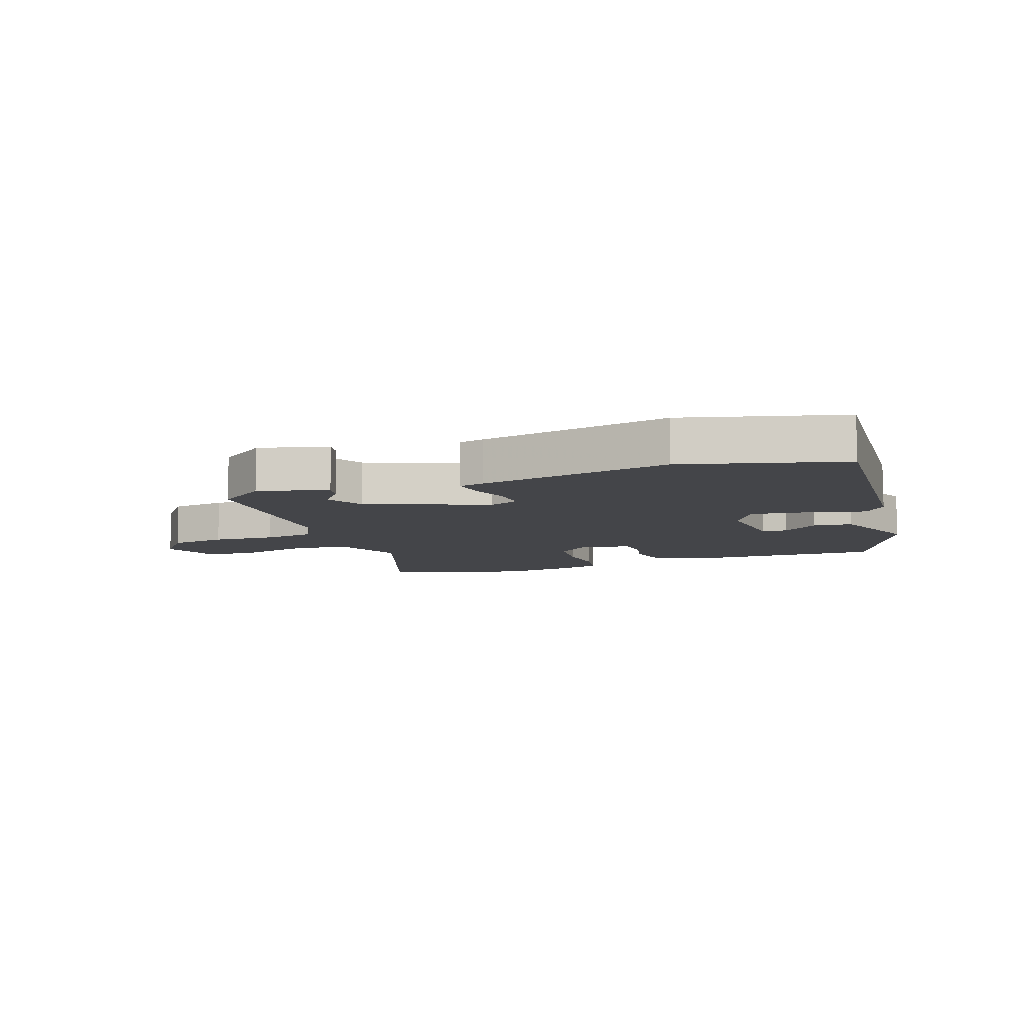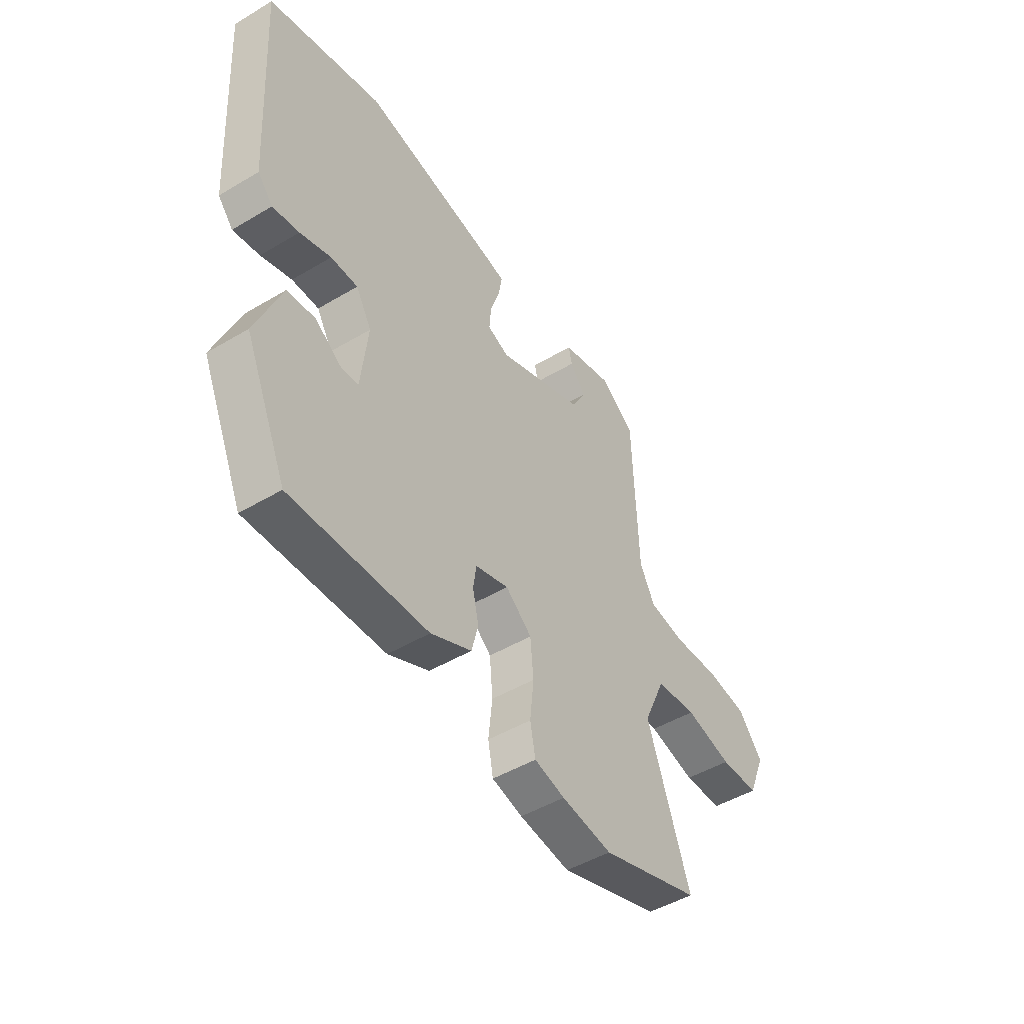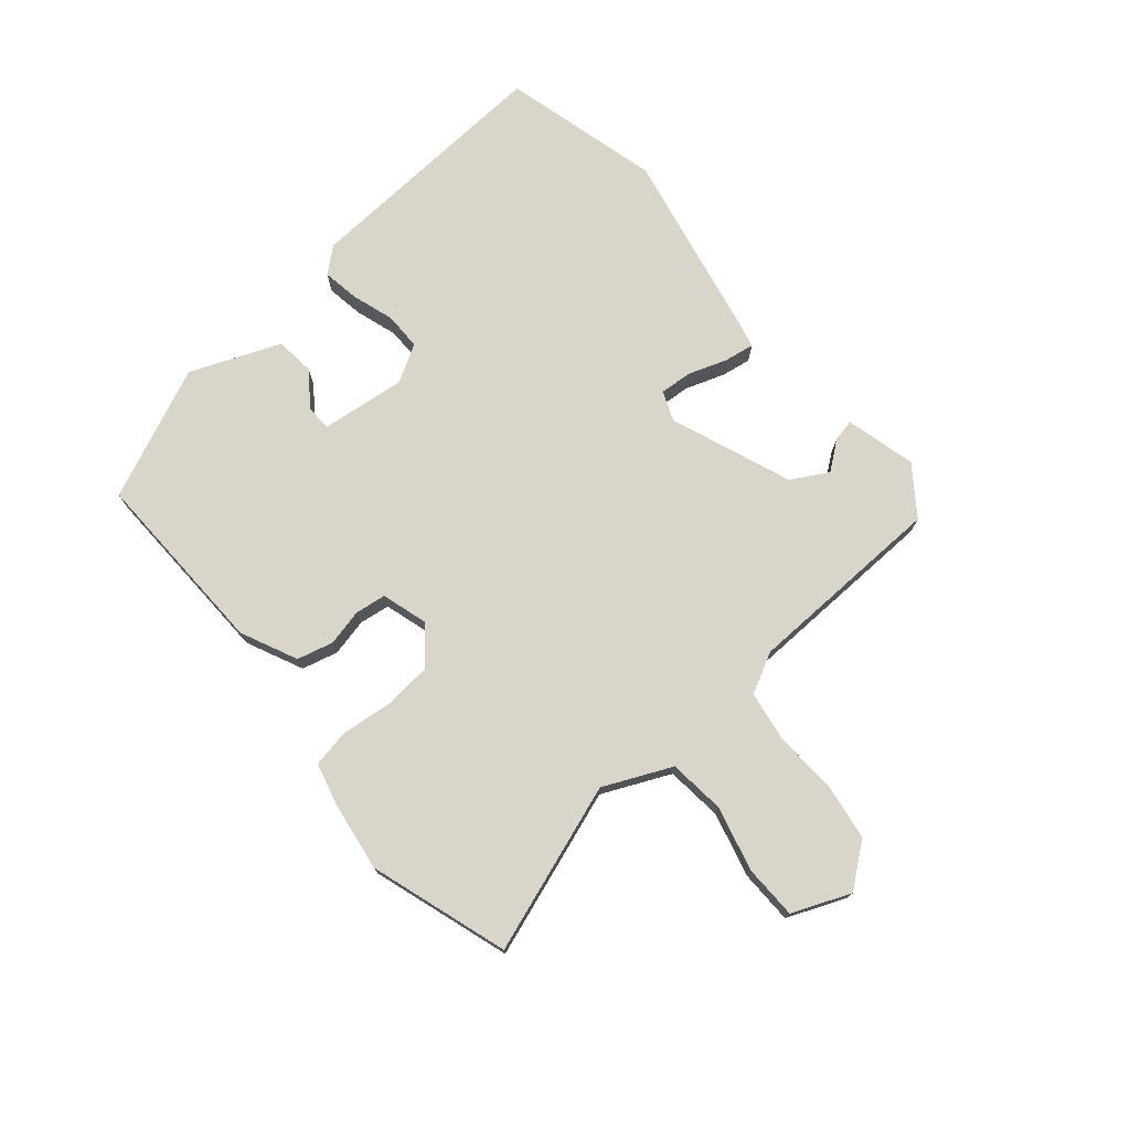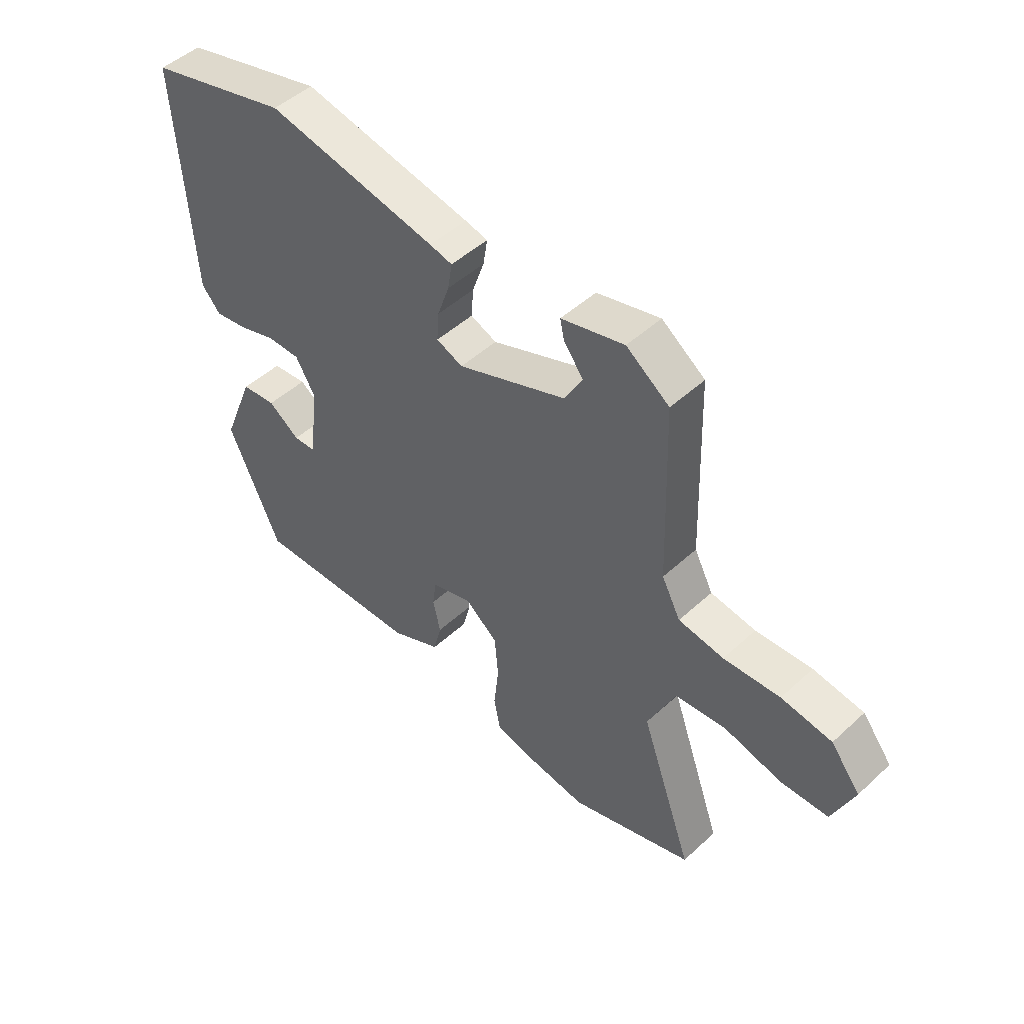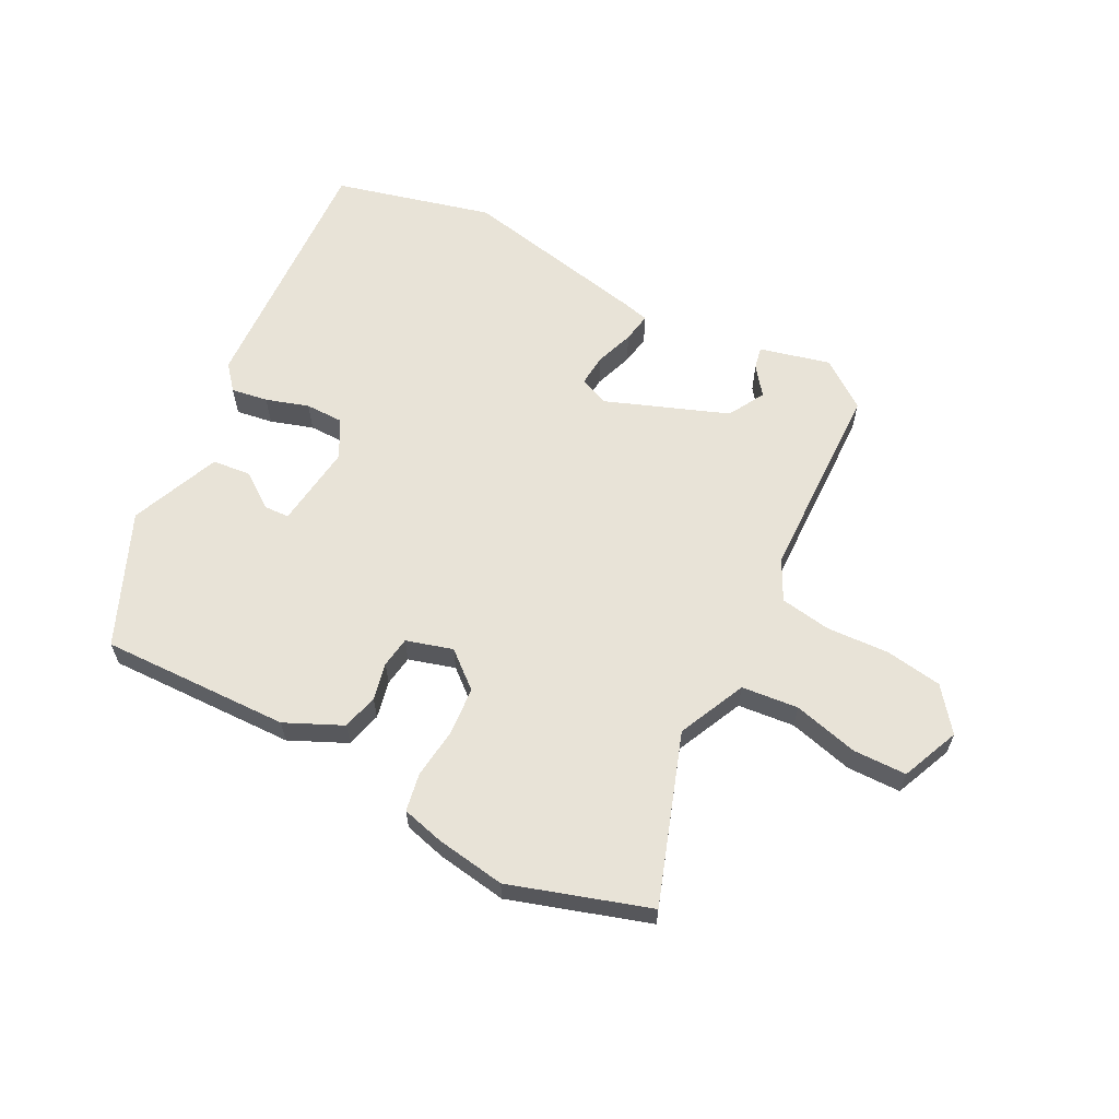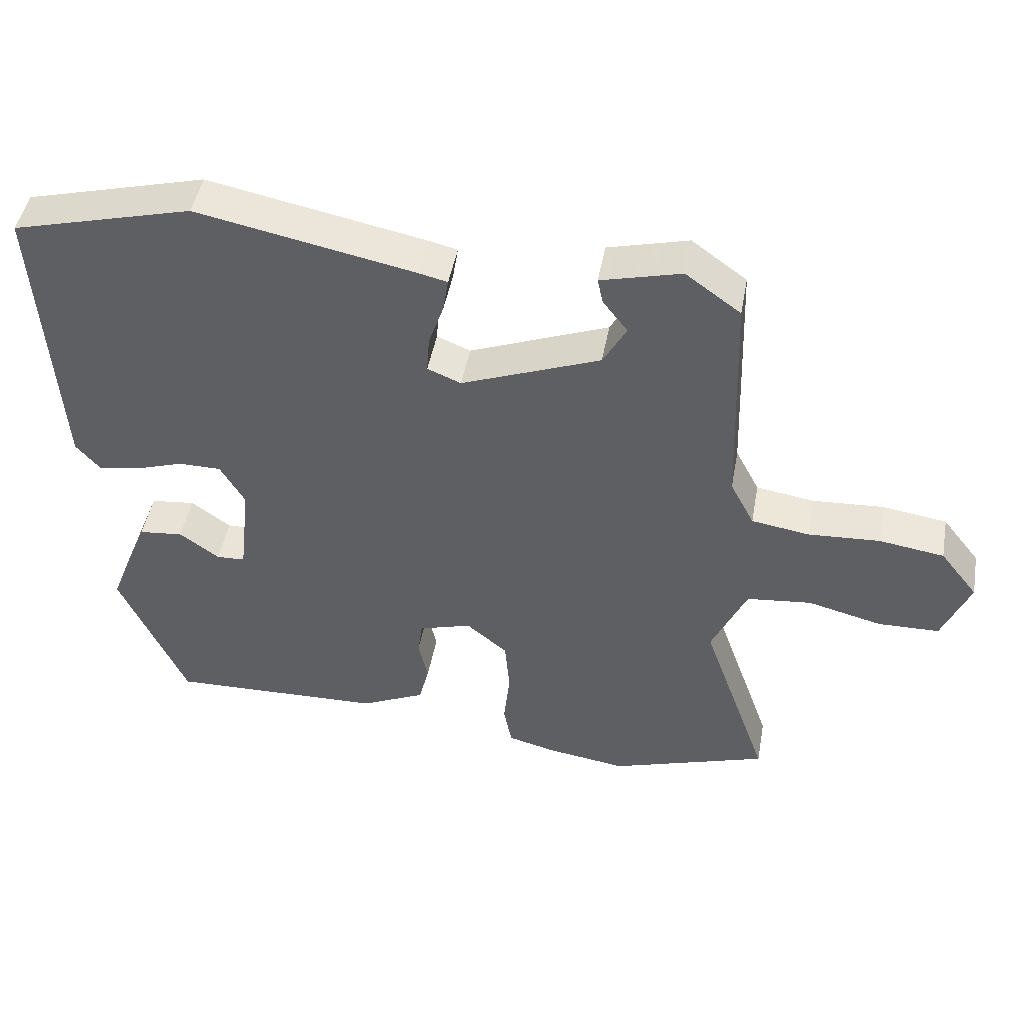
<metadata>
{"format":"obj","ext":"obj","renderer":"f3d","projection":"perspective","resolution":1024,"background":"white","views":[{"elev":-9.0,"azim":19.4,"up":"+Y"},{"elev":-47.8,"azim":123.9,"up":"+Z"},{"elev":74.6,"azim":-130.1,"up":"+Y"},{"elev":48.5,"azim":-135.6,"up":"+Z"},{"elev":61.5,"azim":-152.2,"up":"+Y"},{"elev":46.6,"azim":-169.7,"up":"+Z"}]}
</metadata>
<code>
v -0.451 0.07 0.483
v -0.371 0.07 0.541
v -0.254 0.07 0.511
v -0.262 0.07 0.474
v -0.298 0.07 0.427
v -0.264 0.07 0.366
v -0.062 0.07 0.288
v -0.013 0.07 0.308
v -0.017 0.07 0.362
v -0.039 0.07 0.426
v -0.047 0.07 0.476
v -0.005 0.07 0.486
v 0.312 0.07 0.549
v 0.575 0.07 0.48
v 0.549 0.07 0.051
v 0.514 0.07 0.01
v 0.453 0.07 0.02
v 0.382 0.07 0.043
v 0.32 0.07 0.043
v 0.284 0.07 -0.019
v 0.3 0.07 -0.16
v 0.342 0.07 -0.162
v 0.4 0.07 -0.12
v 0.465 0.07 -0.127
v 0.525 0.07 -0.277
v 0.428 0.07 -0.496
v 0.114 0.07 -0.486
v 0.02 0.07 -0.442
v 0.005 0.07 -0.382
v 0.019 0.07 -0.32
v 0.012 0.07 -0.269
v -0.065 0.07 -0.246
v -0.125 0.07 -0.296
v -0.132 0.07 -0.376
v -0.123 0.07 -0.46
v -0.135 0.07 -0.523
v -0.205 0.07 -0.541
v -0.321 0.07 -0.558
v -0.551 0.07 -0.483
v -0.453 0.07 -0.204
v -0.504 0.07 -0.091
v -0.598 0.07 -0.081
v -0.706 0.07 -0.108
v -0.795 0.07 -0.106
v -0.835 0.07 -0.009
v -0.78 0.07 0.061
v -0.686 0.07 0.075
v -0.581 0.07 0.069
v -0.497 0.07 0.082
v -0.462 0.07 0.149
v -0.451 0 0.483
v -0.371 0 0.541
v -0.254 0 0.511
v -0.262 0 0.474
v -0.298 0 0.427
v -0.264 0 0.366
v -0.062 0 0.288
v -0.013 0 0.308
v -0.017 0 0.362
v -0.039 0 0.426
v -0.047 0 0.476
v -0.005 0 0.486
v 0.312 0 0.549
v 0.575 0 0.48
v 0.549 0 0.051
v 0.514 0 0.01
v 0.453 0 0.02
v 0.382 0 0.043
v 0.32 0 0.043
v 0.284 0 -0.019
v 0.3 0 -0.16
v 0.342 0 -0.162
v 0.4 0 -0.12
v 0.465 0 -0.127
v 0.525 0 -0.277
v 0.428 0 -0.496
v 0.114 0 -0.486
v 0.02 0 -0.442
v 0.005 0 -0.382
v 0.019 0 -0.32
v 0.012 0 -0.269
v -0.065 0 -0.246
v -0.125 0 -0.296
v -0.132 0 -0.376
v -0.123 0 -0.46
v -0.135 0 -0.523
v -0.205 0 -0.541
v -0.321 0 -0.558
v -0.551 0 -0.483
v -0.453 0 -0.204
v -0.504 0 -0.091
v -0.598 0 -0.081
v -0.706 0 -0.108
v -0.795 0 -0.106
v -0.835 0 -0.009
v -0.78 0 0.061
v -0.686 0 0.075
v -0.581 0 0.069
v -0.497 0 0.082
v -0.462 0 0.149
f 45 46 47 48
f 45 48 49
f 42 43 44 45
f 41 42 45 49
f 40 41 49 50
f 38 39 40
f 34 35 36 37
f 33 34 37 38
f 27 28 29 30
f 27 30 31
f 26 27 31
f 25 26 31
f 22 23 24 25
f 21 22 25 31
f 20 21 31 32
f 15 16 17 18
f 15 18 19
f 14 15 19
f 13 14 19
f 9 10 11 12
f 8 9 12 13
f 2 3 4 5
f 2 5 6
f 1 2 6
f 50 1 6
f 33 38 40 50
f 32 33 50 6
f 20 32 6 7
f 8 13 19 20
f 7 8 20
f 98 97 96 95
f 99 98 95
f 95 94 93 92
f 99 95 92 91
f 100 99 91 90
f 90 89 88
f 87 86 85 84
f 88 87 84 83
f 80 79 78 77
f 81 80 77
f 81 77 76
f 81 76 75
f 75 74 73 72
f 81 75 72 71
f 82 81 71 70
f 68 67 66 65
f 69 68 65
f 69 65 64
f 69 64 63
f 62 61 60 59
f 63 62 59 58
f 55 54 53 52
f 56 55 52
f 56 52 51
f 56 51 100
f 100 90 88 83
f 56 100 83 82
f 57 56 82 70
f 70 69 63 58
f 70 58 57
f 1 51 52 2
f 2 52 53 3
f 3 53 54 4
f 4 54 55 5
f 5 55 56 6
f 6 56 57 7
f 7 57 58 8
f 8 58 59 9
f 9 59 60 10
f 10 60 61 11
f 11 61 62 12
f 12 62 63 13
f 13 63 64 14
f 14 64 65 15
f 15 65 66 16
f 16 66 67 17
f 17 67 68 18
f 18 68 69 19
f 19 69 70 20
f 20 70 71 21
f 21 71 72 22
f 22 72 73 23
f 23 73 74 24
f 24 74 75 25
f 25 75 76 26
f 26 76 77 27
f 27 77 78 28
f 28 78 79 29
f 29 79 80 30
f 30 80 81 31
f 31 81 82 32
f 32 82 83 33
f 33 83 84 34
f 34 84 85 35
f 35 85 86 36
f 36 86 87 37
f 37 87 88 38
f 38 88 89 39
f 39 89 90 40
f 40 90 91 41
f 41 91 92 42
f 42 92 93 43
f 43 93 94 44
f 44 94 95 45
f 45 95 96 46
f 46 96 97 47
f 47 97 98 48
f 48 98 99 49
f 49 99 100 50
f 50 100 51 1

</code>
